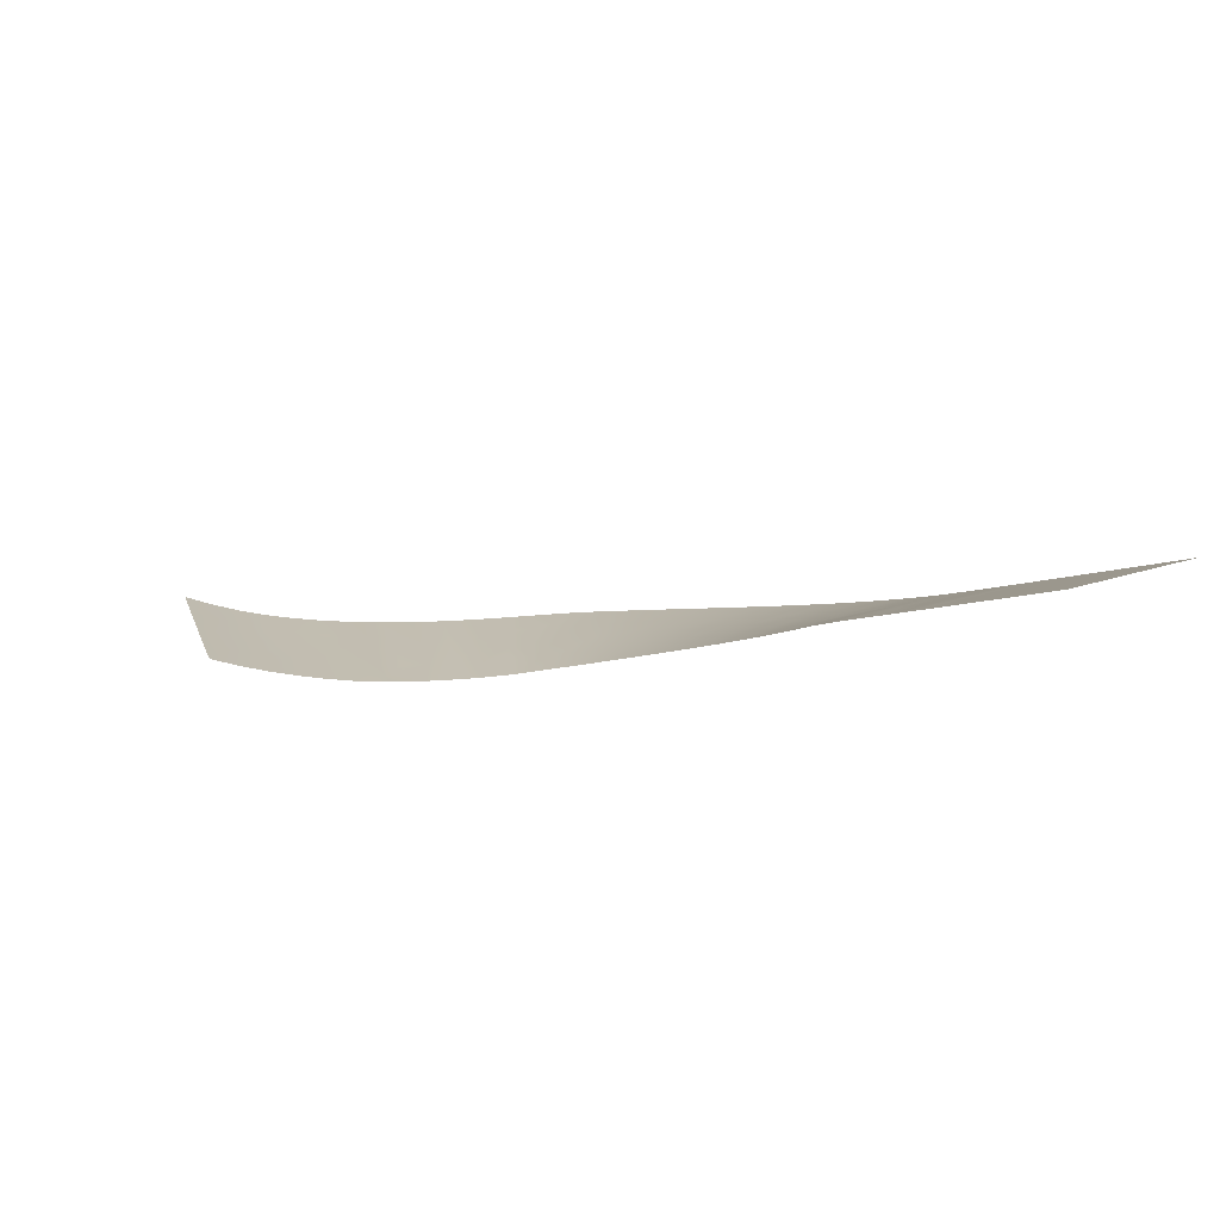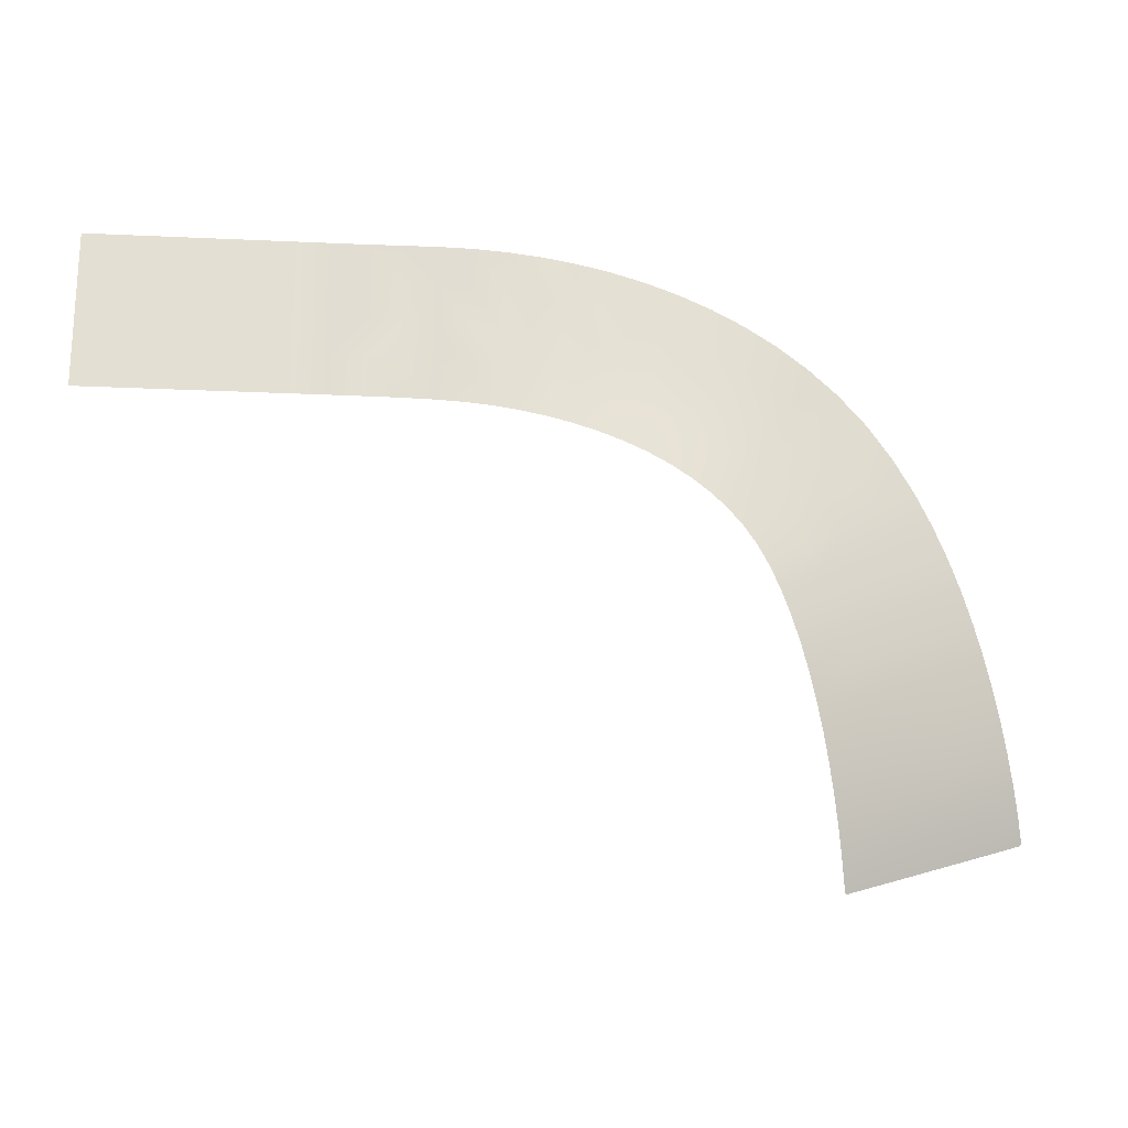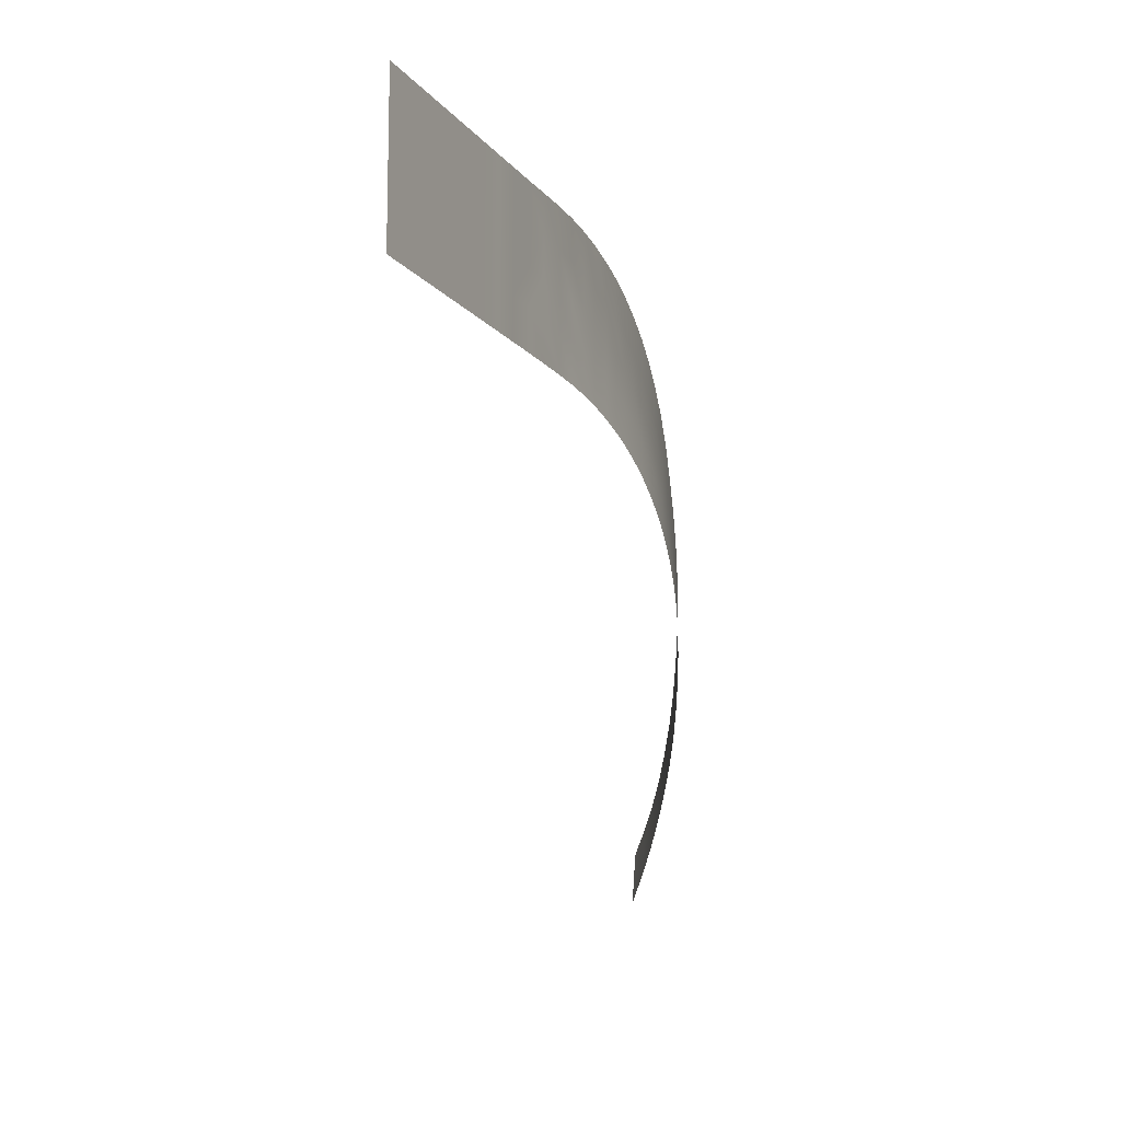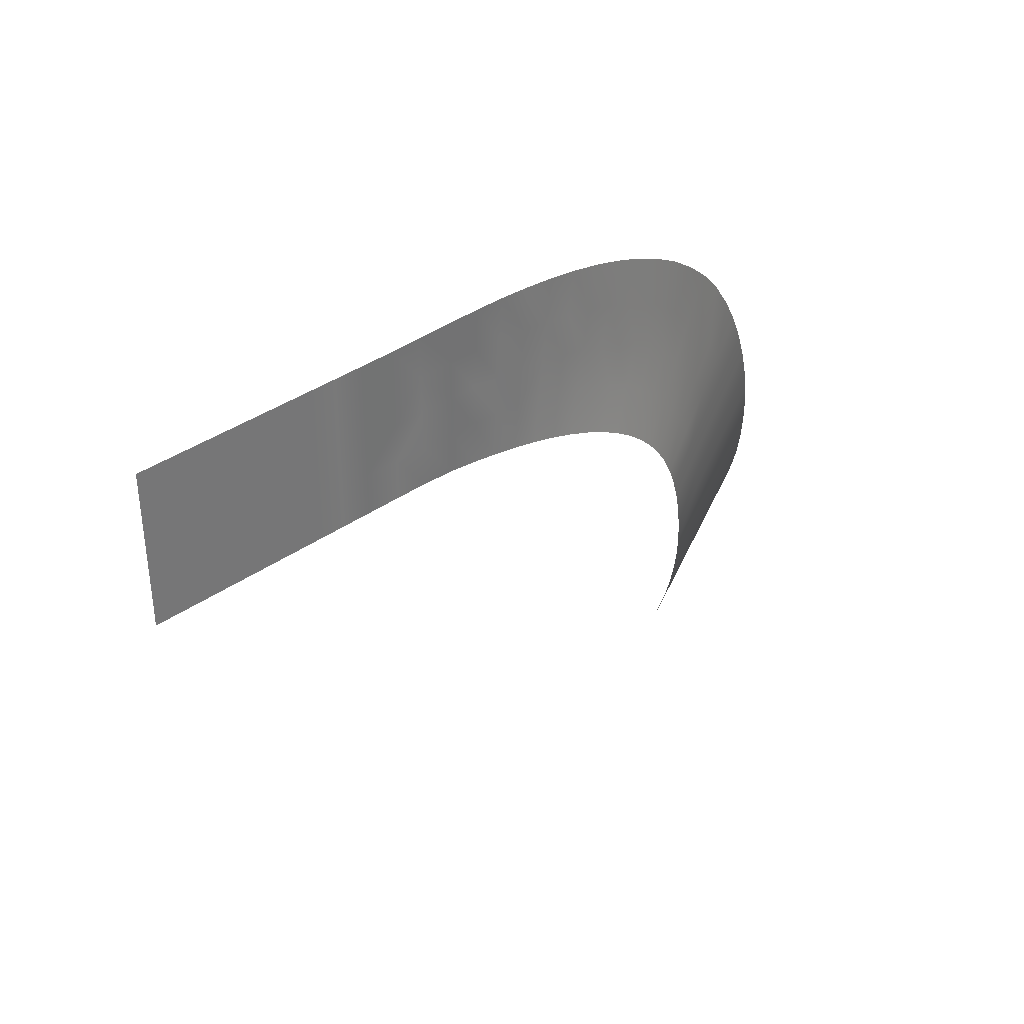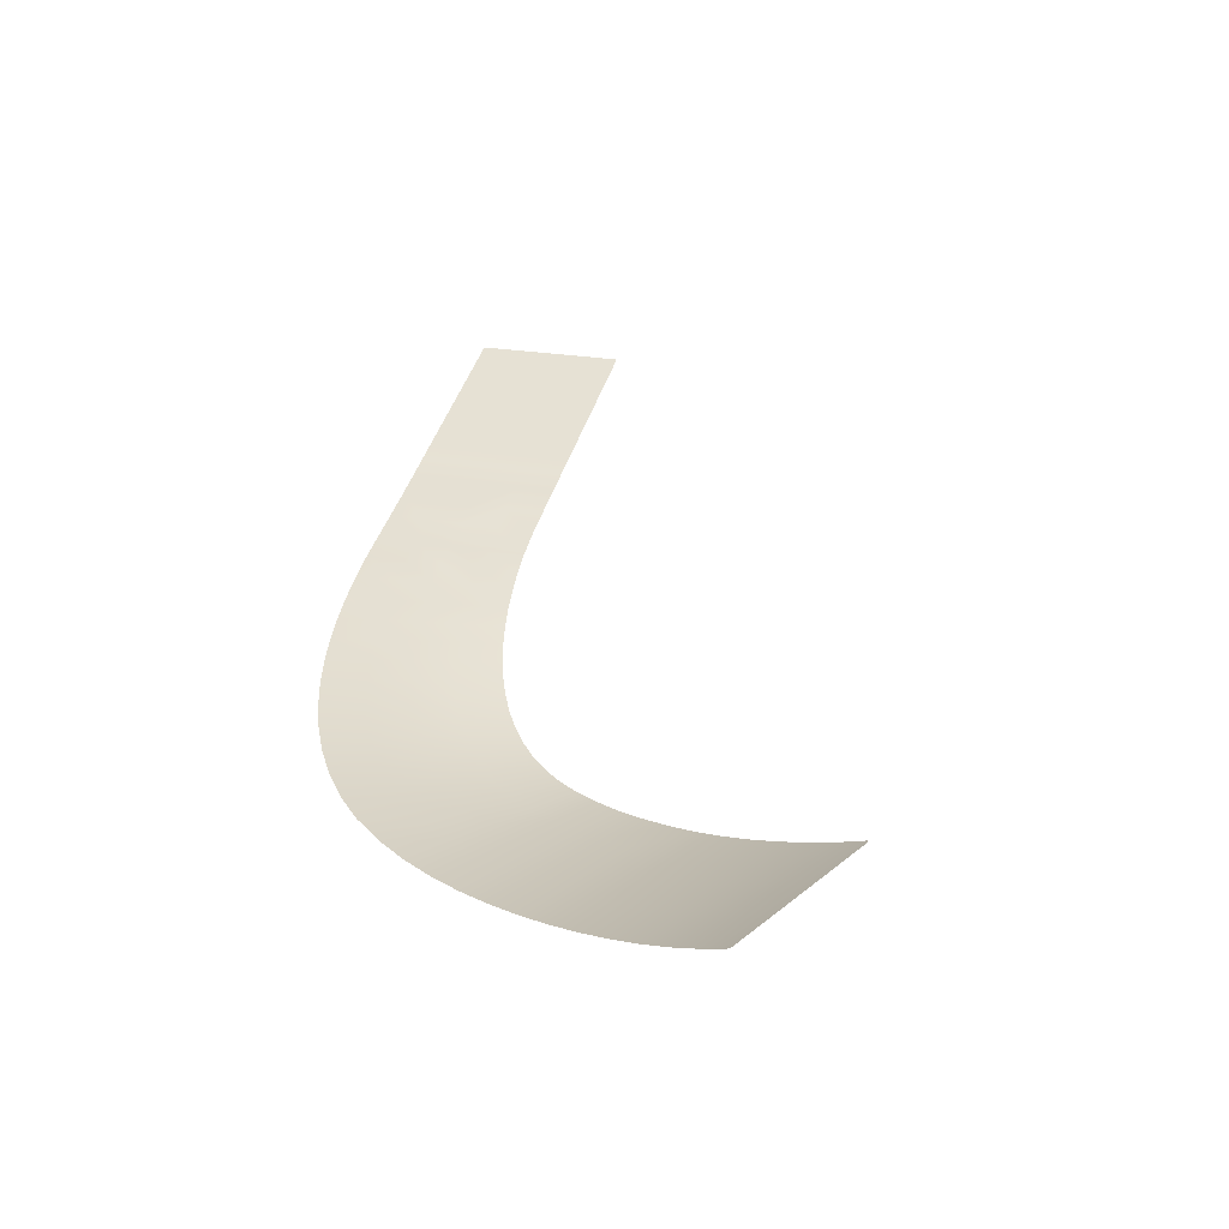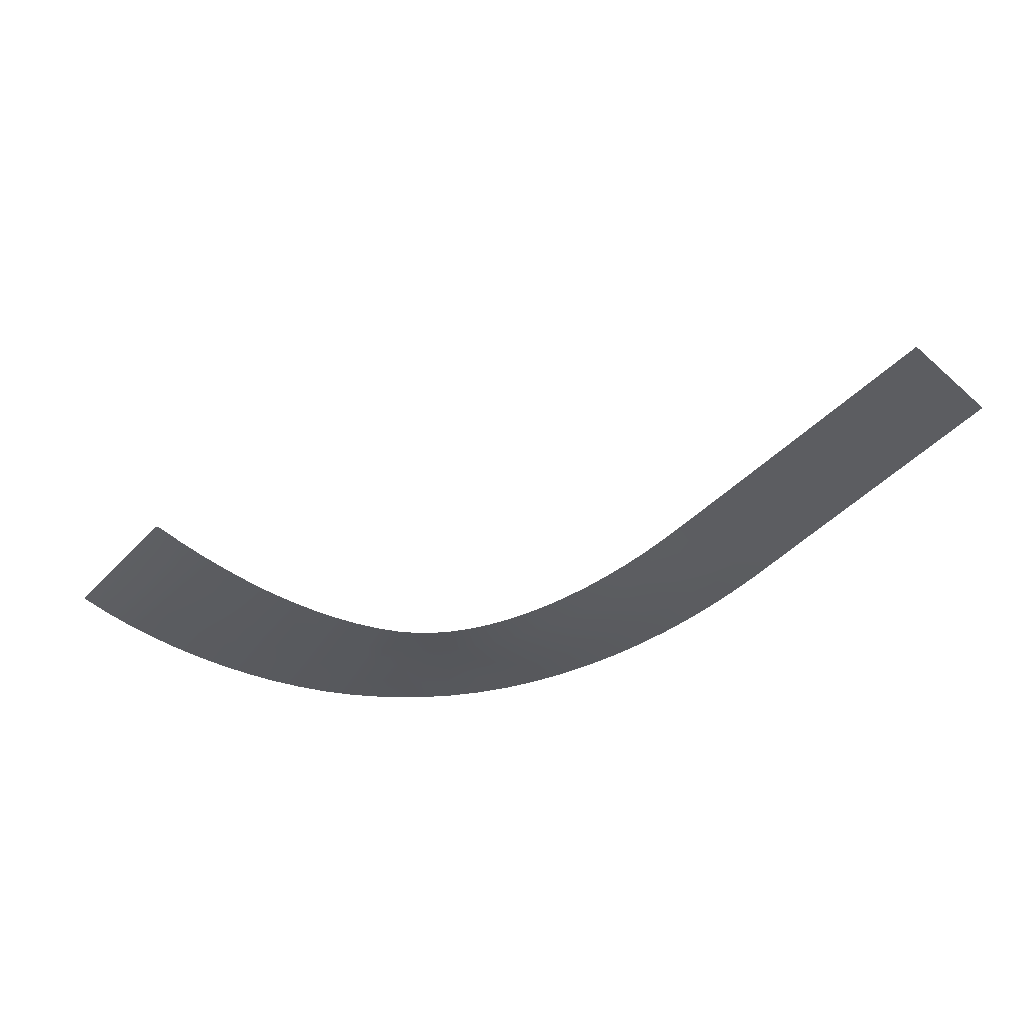
<metadata>
{"format":"obj","ext":"obj","renderer":"f3d","projection":"perspective","resolution":1024,"background":"white","views":[{"elev":17.9,"azim":-125.1,"up":"+Y"},{"elev":-20.9,"azim":-24.9,"up":"+Z"},{"elev":-12.4,"azim":-87.2,"up":"+Z"},{"elev":36.7,"azim":-63.0,"up":"+Z"},{"elev":23.0,"azim":107.7,"up":"+Y"},{"elev":-29.2,"azim":-141.4,"up":"+Y"}]}
</metadata>
<code>
g ShadowCollision
v 19.44 -0.1213 7.094
v 18.88 -0.1208 6.904
v 19.46 -0.01488 6.806
v 19.31 0.06382 6.542
v 19.06 0.09391 6.375
v -19.07 0.09136 -6.338
v -19.24 -0.115 -5.8
v -19.38 0.06178 -6.356
v -19.65 -0.01505 -6.225
v -19.81 -0.1153 -5.989
v -12.83 -3.803 7.659
v -22.84 -3.81 4.45
v -21.29 -2.038 -0.9259
v -11.2 -2.031 2.338
v -19.24 -0.115 -5.8
v -19.81 -0.1153 -5.989
v -9.658 -0.109 -2.628
v -14.46 -5.326 13.01
v -24.38 -5.332 9.808
v -16.11 -6.619 18.36
v -25.93 -6.624 15.13
v -17.81 -7.689 23.75
v -27.51 -7.7 20.41
v -19.58 -8.471 29.32
v -29.13 -8.52 25.76
v -21.43 -9.047 34.84
v -30.83 -9.082 31.11
v -23.38 -9.422 40.26
v -32.6 -9.443 36.31
v -25.47 -9.596 45.56
v -34.47 -9.607 41.33
v -27.72 -9.566 50.7
v -36.44 -9.572 46.08
v -30.17 -9.319 55.59
v -38.54 -9.332 50.5
v -32.84 -8.837 60.15
v -40.71 -8.866 54.41
v -35.87 -8.194 64.36
v -43.06 -8.245 57.88
v -39.31 -7.425 68.22
v -45.77 -7.503 61.09
v -43.1 -6.481 71.73
v -48.83 -6.587 64.07
v -47.19 -5.389 74.87
v -52.21 -5.527 66.81
v -51.53 -4.161 77.66
v -55.89 -4.331 69.3
v -56.09 -2.809 80.12
v -59.82 -3.012 71.54
v -60.81 -1.346 82.25
v -63.97 -1.581 73.52
v -65.68 0.1563 84.03
v -68.3 -0.04309 75.26
v -70.64 1.75 85.49
v -72.78 1.591 76.75
v -75.7 3.438 86.7
v -77.38 3.315 78.01
v -80.8 5.214 87.66
v -82.06 5.122 79.03
v -85.96 7.079 88.38
v -86.84 7.012 79.84
v -91.12 9.029 88.88
v -91.63 8.98 80.42
v -96.2 11.02 89.16
v -96.37 10.98 80.8
v -102.8 13.46 89.23
v -102.8 13.46 81.01
v -96.08 11.02 96.75
v -90.69 9.017 96.55
v -95.96 11.02 104.3
v -90.25 9.006 104.2
v -85.18 7.059 96.12
v -84.4 7.039 103.8
v -79.67 5.185 95.44
v -78.54 5.157 103.2
v -72.67 3.362 102.3
v -74.18 3.4 94.51
v -68.71 1.701 93.31
v -66.78 1.652 101.1
v -63.29 0.09595 91.81
v -60.91 0.03561 99.6
v -57.94 -1.413 90
v -55.07 -1.486 97.72
v -52.68 -2.817 87.85
v -49.27 -2.903 95.45
v -47.54 -4.109 85.33
v -43.56 -4.21 92.74
v -42.58 -5.28 82.37
v -37.97 -5.395 89.56
v -37.83 -6.404 78.86
v -32.56 -6.445 85.86
v -33.36 -7.379 74.88
v -27.41 -7.369 81.53
v -29.24 -8.174 70.41
v -22.61 -8.192 76.47
v -25.58 -8.838 65.52
v -18.31 -8.875 70.88
v -14.68 -9.376 65.13
v -22.42 -9.331 60.36
v -19.63 -9.584 55.02
v -11.55 -9.627 59.34
v -17.12 -9.613 49.54
v -8.773 -9.655 53.52
v -14.82 -9.429 43.97
v -6.262 -9.463 47.68
v -12.69 -9.043 38.34
v -3.953 -9.063 41.84
v -10.69 -8.452 32.67
v -1.799 -8.457 36.02
v -8.791 -7.654 27
v 0.2321 -7.643 30.24
v -6.971 -6.619 21.39
v 2.17 -6.611 24.5
v -5.209 -5.326 16.01
v 4.039 -5.326 19.01
v -3.484 -3.803 10.67
v 5.856 -3.803 13.69
v -1.779 -2.031 5.404
v 7.642 -2.031 8.47
v -0.1765 -0.1106 0.5335
v 9.305 -0.1119 3.695
v 5.434 -9.111 45.61
v 2.941 -9.526 51.67
v 0.208 -9.727 57.79
v -2.845 -9.709 63.99
v -6.329 -9.462 70.26
v -10.48 -8.954 76.66
v -15.46 -8.253 82.99
v -21 -7.508 88.47
v -26.88 -6.587 93.23
v -33 -5.518 97.32
v -39.26 -4.316 100.8
v -45.6 -2.993 103.7
v -51.97 -1.56 106.1
v -58.35 -0.02491 108.1
v -64.71 1.605 109.6
v -71.04 3.325 110.8
v -77.33 5.132 111.7
v -83.57 7.024 112.3
v -89.79 9.001 112.6
v -95.84 11.02 112.6
v -102.7 13.46 112.5
v -102.7 13.46 104.3
v -102.7 13.46 96.75
v -108.6 15.6 112.5
v -108.6 15.6 104.3
v -115.1 17.97 112.4
v -115.1 17.97 104.2
v -108.6 15.6 96.75
v -115.1 17.97 96.75
v -115.1 17.97 89.25
v -108.6 15.6 89.25
v -108.6 15.6 81.04
v -115.1 17.97 81.05
v -120.5 19.97 89.25
v -120.5 19.97 81.05
v -126 21.97 89.25
v -120.5 19.97 96.75
v -126 21.97 96.75
v -126 21.97 81.05
v -120.5 19.97 104.3
v -126 21.97 104.3
v -126 21.97 112.5
v -120.5 19.97 112.5
v -131.5 23.98 89.25
v -131.5 23.98 81.05
v -136.9 25.99 89.25
v -131.5 23.98 96.75
v -136.9 25.99 96.75
v -136.9 25.99 81.05
v -131.5 23.98 104.3
v -136.9 25.99 104.3
v -136.9 25.99 112.5
v -131.5 23.98 112.5
v -142.4 28 89.25
v -142.4 28 96.75
v -142.4 28 81.05
v -147.8 30.01 89.25
v -147.8 30.01 81.05
v -153.3 32.02 89.25
v -147.8 30.01 96.75
v -153.3 32.02 96.75
v -153.3 32.02 81.05
v -142.4 28 112.5
v -142.4 28 104.3
v -147.8 30.01 104.3
v -153.3 32.02 104.2
v -153.3 32.02 112.4
v -147.8 30.01 112.5
v -158.8 34.02 89.25
v -158.8 34.02 96.75
v -158.8 34.02 81.05
v -158.8 34.02 104.2
v -158.8 34.02 112.4
v 7.745 -8.489 39.62
v 9.914 -7.656 33.72
v 11.97 -6.607 27.91
v 13.95 -5.33 22.24
v 15.86 -3.809 16.94
v 17.72 -2.038 11.77
v 18.88 -0.1208 6.904
v 19.44 -0.1213 7.094
v -9.486 0.09901 -3.164
v -9.658 -0.109 -2.628
v -19.24 -0.115 -5.8
v -19.07 0.09136 -6.338
v -0.1765 -0.1106 0.5335
v -9.486 0.09901 -3.164
v -8.011e-05 0.1 8.011e-05
v 9.305 -0.1119 3.695
v -8.011e-05 0.1 8.011e-05
v 9.486 0.101 3.164
v 18.88 -0.1208 6.904
v 9.486 0.101 3.164
v 19.06 0.09391 6.375
g ShadowCollision_0
f 3 2 1
f 4 2 3
f 5 2 4
f 8 7 6
f 9 7 8
f 10 7 9
f 13 12 11
f 14 13 11
f 14 15 13
f 13 15 16
f 17 15 14
f 11 12 18
f 12 19 18
f 18 19 20
f 19 21 20
f 20 21 22
f 21 23 22
f 22 23 24
f 23 25 24
f 24 25 26
f 25 27 26
f 26 27 28
f 27 29 28
f 28 29 30
f 29 31 30
f 30 31 32
f 31 33 32
f 32 33 34
f 33 35 34
f 34 35 36
f 35 37 36
f 36 37 38
f 37 39 38
f 38 39 40
f 39 41 40
f 40 41 42
f 41 43 42
f 42 43 44
f 43 45 44
f 44 45 46
f 45 47 46
f 46 47 48
f 47 49 48
f 48 49 50
f 49 51 50
f 50 51 52
f 51 53 52
f 52 53 54
f 53 55 54
f 54 55 56
f 55 57 56
f 56 57 58
f 57 59 58
f 58 59 60
f 59 61 60
f 60 61 62
f 61 63 62
f 62 63 64
f 63 65 64
f 64 65 66
f 65 67 66
f 64 68 62
f 68 69 62
f 62 69 60
f 68 70 69
f 70 71 69
f 69 71 72
f 69 72 60
f 58 60 72
f 71 73 72
f 74 72 73
f 75 74 73
f 74 75 76
f 77 74 76
f 78 77 76
f 79 78 76
f 78 79 80
f 79 81 80
f 80 81 82
f 81 83 82
f 84 82 83
f 85 84 83
f 84 85 86
f 85 87 86
f 86 87 88
f 87 89 88
f 90 88 89
f 91 90 89
f 90 91 92
f 91 93 92
f 92 93 94
f 93 95 94
f 96 94 95
f 97 96 95
f 96 97 98
f 99 96 98
f 100 99 98
f 101 100 98
f 100 101 102
f 101 103 102
f 102 103 104
f 103 105 104
f 106 104 105
f 107 106 105
f 106 107 108
f 107 109 108
f 108 109 110
f 109 111 110
f 112 110 111
f 113 112 111
f 112 113 114
f 113 115 114
f 114 115 116
f 115 117 116
f 118 116 117
f 119 118 117
f 120 118 119
f 121 120 119
f 109 107 122
f 122 107 123
f 107 105 123
f 123 105 124
f 105 103 124
f 124 103 125
f 103 101 125
f 125 101 126
f 101 98 126
f 126 98 127
f 98 97 127
f 127 97 128
f 97 95 128
f 128 95 129
f 95 93 129
f 129 93 130
f 93 91 130
f 130 91 131
f 91 89 131
f 131 89 132
f 89 87 132
f 132 87 133
f 87 85 133
f 133 85 134
f 85 83 134
f 134 83 135
f 83 81 135
f 135 81 136
f 81 79 136
f 136 79 137
f 79 76 137
f 137 76 138
f 76 75 138
f 138 75 139
f 75 73 139
f 139 73 140
f 73 71 140
f 140 71 141
f 71 70 141
f 141 70 142
f 70 143 142
f 143 70 68
f 144 143 68
f 144 68 64
f 66 144 64
f 142 143 145
f 143 146 145
f 145 146 147
f 146 148 147
f 146 149 148
f 149 146 143
f 144 149 143
f 149 150 148
f 151 150 149
f 152 151 149
f 152 149 144
f 66 152 144
f 152 153 151
f 153 154 151
f 151 154 155
f 154 156 155
f 155 156 157
f 158 155 157
f 151 155 158
f 150 151 158
f 159 158 157
f 156 160 157
f 161 158 159
f 150 158 161
f 148 150 161
f 162 161 159
f 161 162 163
f 164 161 163
f 148 161 164
f 147 148 164
f 157 160 165
f 160 166 165
f 165 166 167
f 168 165 167
f 157 165 168
f 159 157 168
f 169 168 167
f 166 170 167
f 171 168 169
f 159 168 171
f 162 159 171
f 172 171 169
f 171 172 173
f 174 171 173
f 162 171 174
f 163 162 174
f 169 167 175
f 167 170 175
f 176 169 175
f 169 176 172
f 170 177 175
f 175 177 178
f 177 179 178
f 178 179 180
f 181 178 180
f 175 178 181
f 176 175 181
f 182 181 180
f 179 183 180
f 173 172 184
f 172 185 184
f 176 185 172
f 186 181 182
f 176 181 186
f 185 176 186
f 187 186 182
f 186 187 188
f 189 186 188
f 185 186 189
f 184 185 189
f 182 180 190
f 191 182 190
f 182 191 187
f 180 183 192
f 190 180 192
f 188 187 193
f 191 193 187
f 194 188 193
f 195 109 122
f 111 109 195
f 196 111 195
f 113 111 196
f 197 113 196
f 115 113 197
f 198 115 197
f 117 115 198
f 199 117 198
f 119 117 199
f 200 119 199
f 200 121 119
f 201 121 200
f 201 200 202
f 74 58 72
f 58 74 77
f 56 58 77
f 54 56 77
f 78 54 77
f 54 78 52
f 78 80 52
f 52 80 50
f 80 82 50
f 48 50 82
f 84 48 82
f 48 84 46
f 84 86 46
f 46 86 44
f 86 88 44
f 42 44 88
f 90 42 88
f 42 90 40
f 90 92 40
f 40 92 38
f 92 94 38
f 36 38 94
f 96 36 94
f 36 96 99
f 34 36 99
f 32 34 99
f 100 32 99
f 32 100 30
f 100 102 30
f 30 102 28
f 102 104 28
f 26 28 104
f 106 26 104
f 26 106 24
f 106 108 24
f 24 108 22
f 108 110 22
f 20 22 110
f 112 20 110
f 20 112 18
f 112 114 18
f 18 114 11
f 114 116 11
f 14 11 116
f 118 14 116
f 14 118 120
f 17 14 120
f 67 153 152
f 66 67 152
f 205 204 203
f 206 205 203
f 208 204 207
f 209 208 207
f 211 207 210
f 212 211 210
f 214 210 213
f 215 214 213

</code>
